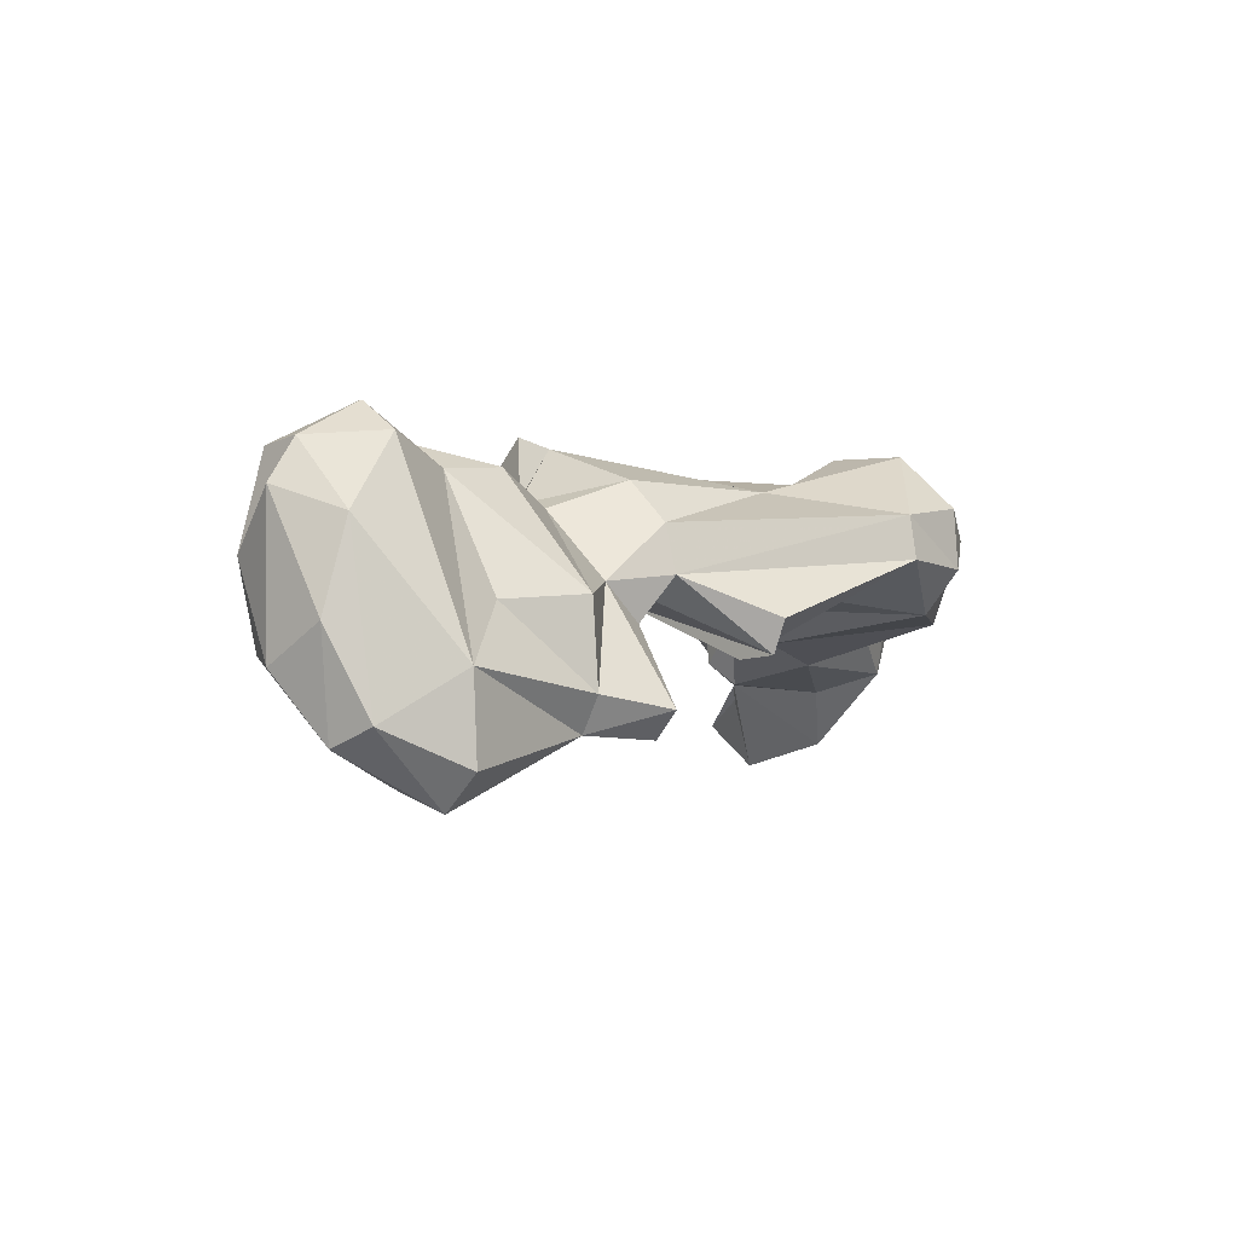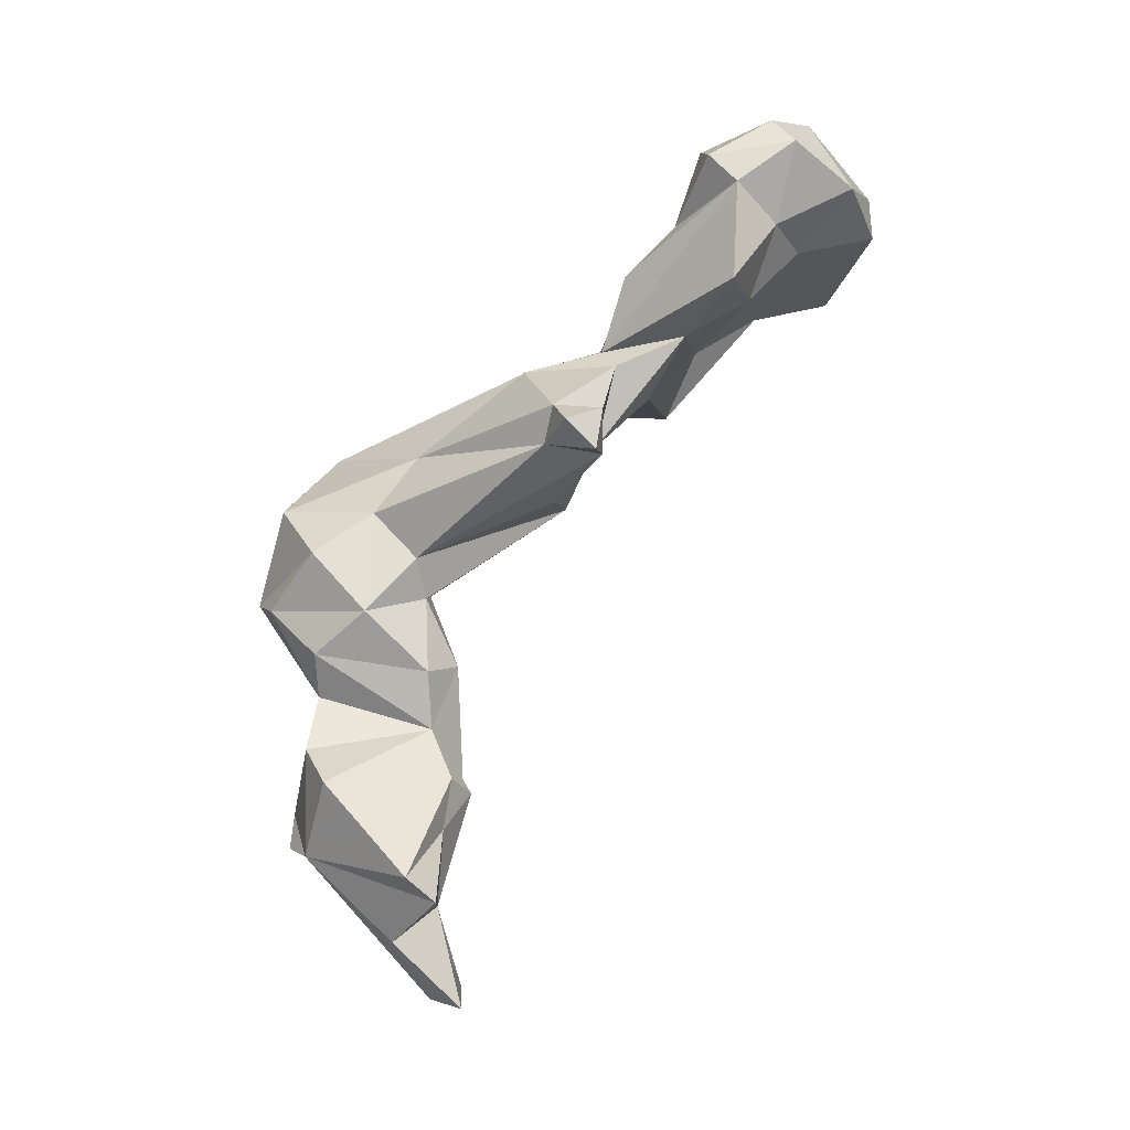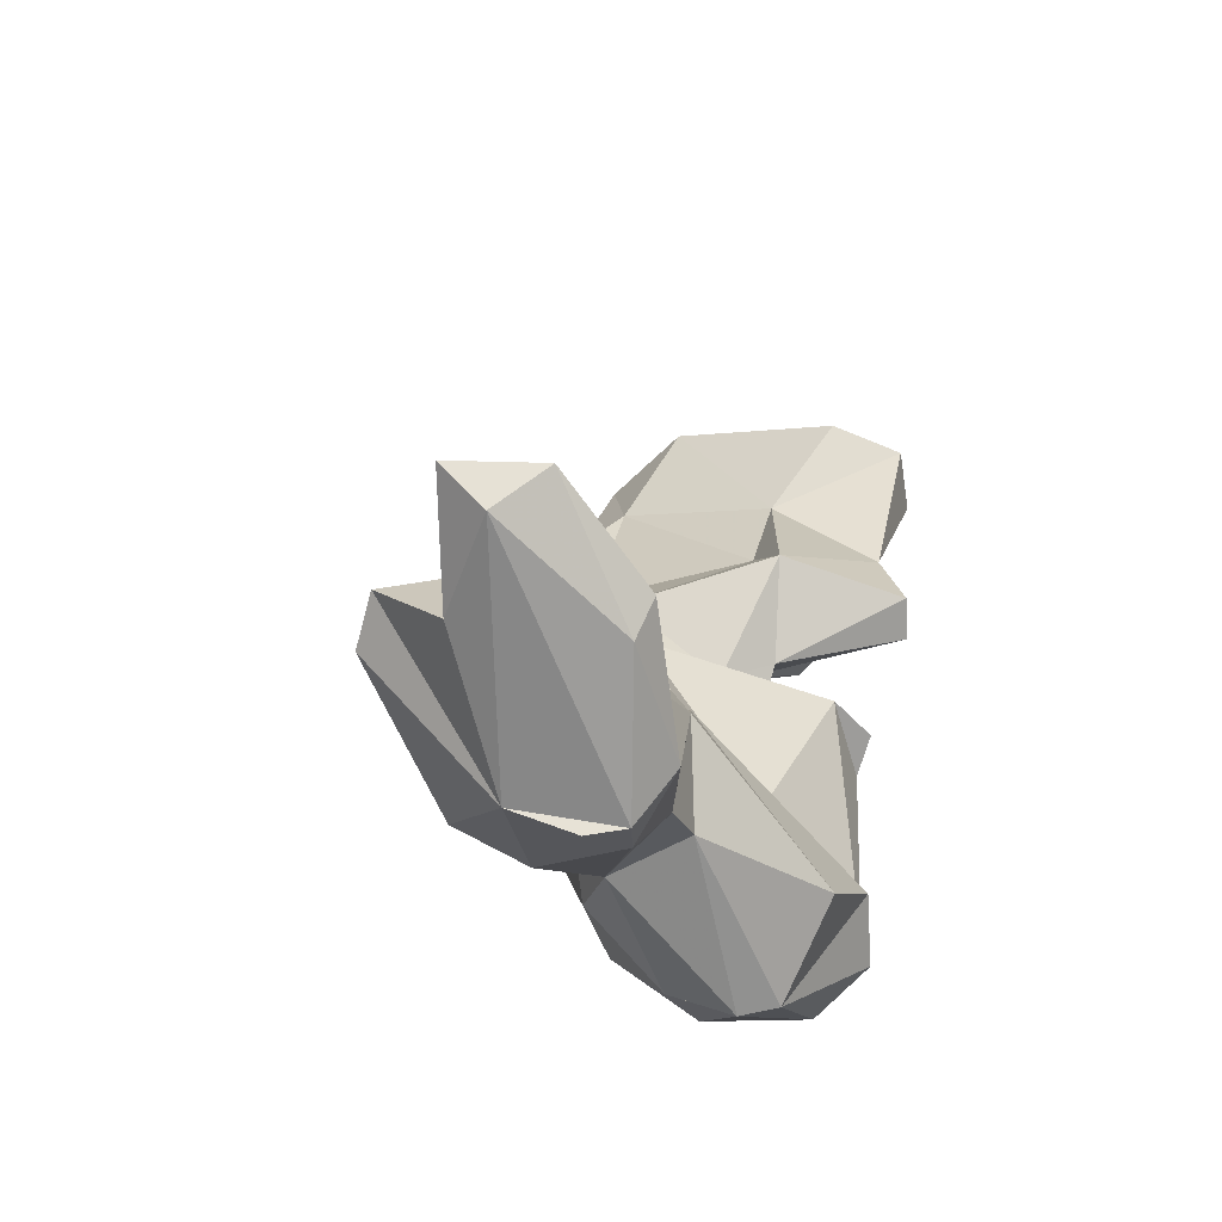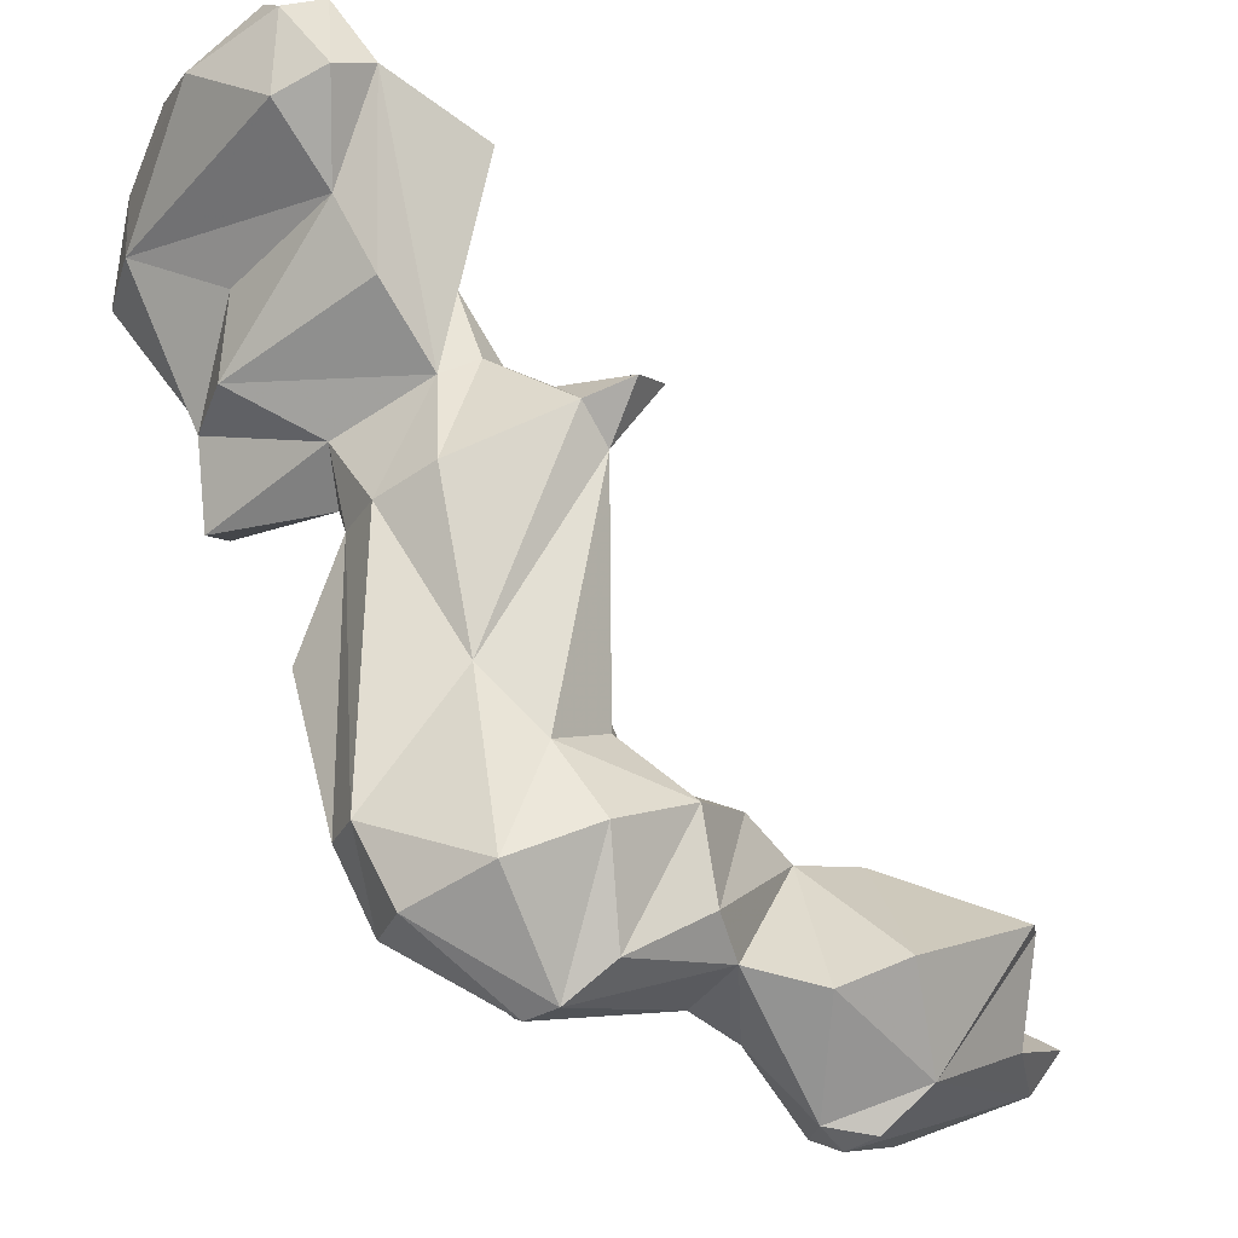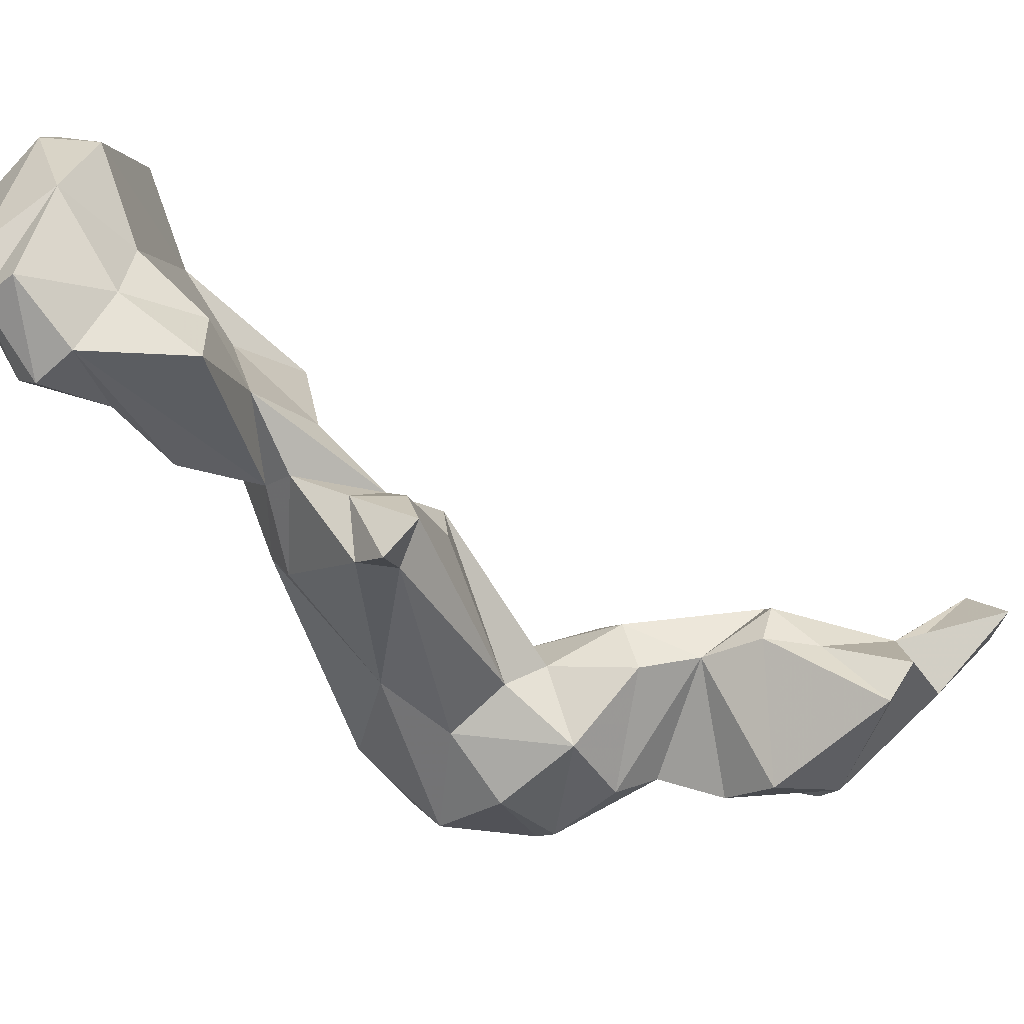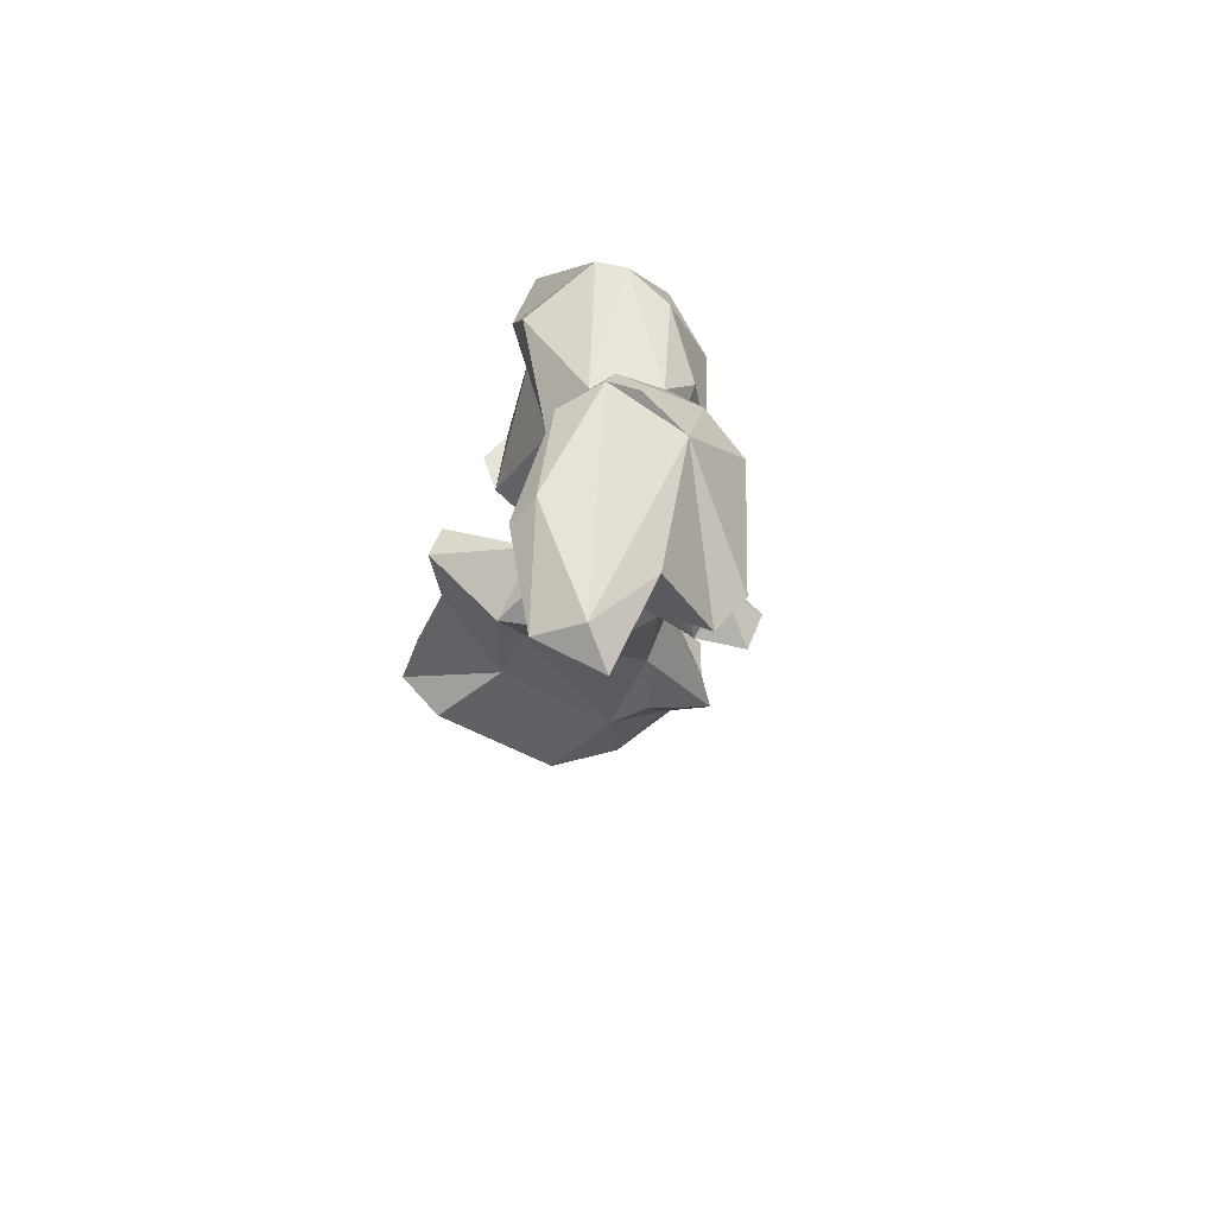
<metadata>
{"format":"obj","ext":"obj","renderer":"f3d","projection":"perspective","resolution":1024,"background":"white","views":[{"elev":70.4,"azim":-126.5,"up":"+Z"},{"elev":-10.0,"azim":87.7,"up":"+Z"},{"elev":-24.4,"azim":-162.3,"up":"+Y"},{"elev":-58.2,"azim":51.0,"up":"+Y"},{"elev":10.1,"azim":85.8,"up":"+Y"},{"elev":-69.9,"azim":-19.8,"up":"+Z"}]}
</metadata>
<code>
v 216.3 192.8 141
v 216.5 175.1 132.9
v 216.3 175.9 127
v 217.2 185.7 137.5
v 218.5 172.5 128.3
v 217.5 202.3 146.7
v 216 177.1 131
v 218.8 173.7 133.7
v 218 184.5 138.5
v 218.2 186.7 136.2
v 217.8 195.5 143
v 217.4 177.3 135.6
v 218.2 176.3 115.4
v 217.6 200.5 148.5
v 217.7 180.2 111.5
v 218.4 178.7 111.3
v 219.8 180.9 131.2
v 216.6 191.6 142.2
v 219.8 176.6 119.9
v 219.7 183.2 107.9
v 219.7 176.6 122.2
v 218.5 194.1 144.2
v 221.6 204.5 149
v 220 203.1 145
v 219.5 180.5 121.2
v 220.1 174.3 116.7
v 220 172.2 127.9
v 219.7 174.4 115.3
v 220.8 198.3 149.7
v 221.6 181.6 107.2
v 220.6 182.2 125
v 223.5 195.4 146.5
v 222.9 182.9 124.3
v 220.7 181.4 128.3
v 222.1 187.4 139.5
v 221.3 190 139.4
v 219.5 179.3 114.7
v 222.9 175.7 122.7
v 220.9 202.8 150.3
v 222.3 173 127.2
v 221.7 183.2 117.6
v 221.8 192 145.3
v 219.2 176.3 136.1
v 224.6 188.4 132.3
v 222.6 182.1 110.5
v 221.2 174.2 114.9
v 220.7 194.1 138.3
v 223.1 188.9 137.7
v 224.2 180.7 135.2
v 223.7 181.2 127.7
v 225.2 202.1 151.5
v 224.6 178.5 132.1
v 224.4 175.5 124.7
v 223 182 111.9
v 223.9 179.7 110.1
v 223.4 183.6 117.7
v 224.3 186.4 139.8
v 223 183.2 106.7
v 224.1 181.6 120.9
v 227.1 181.9 112
v 222.6 173.6 132.5
v 228 198.8 152
v 222.6 195.6 141.4
v 223.2 190.4 141.3
v 224.9 180.7 129.7
v 224.9 181.4 123.8
v 227 192.7 137.7
v 225.1 175.3 129.9
v 224.4 175.2 119.8
v 226 178.1 126.7
v 225.1 182.6 118.3
v 223.6 175.2 114.4
v 225 182.2 115.7
v 230.6 187.2 134.5
v 230.1 190.1 134.1
v 226.9 187.8 132.3
v 222.3 198.8 143.4
v 227.8 190.2 140
v 226.6 176.3 118
v 229.1 191.3 143.7
v 230.7 195.1 149.8
v 227.2 204.5 146.5
v 225.6 204.6 149.2
v 227 186.2 139.1
v 228.1 180.5 113.2
v 229.1 190.8 138.9
v 228.1 189.9 135
v 229.2 194.4 140.5
v 229.2 200.2 145
v 230.5 197.5 142.1
v 229.6 193.9 146.2
v 231.4 187.6 136.3
v 230.1 190.1 136.5
v 231.2 200.6 151.1
v 230.6 202.9 148
v 233.5 196.6 147.3
v 232.9 195.3 148.8
v 232.8 189.6 133.7
v 233.1 188.1 135.2
v 232.3 198.6 150.9
v 233.2 199.6 149.5
v 231.9 198.8 145.6
v 233.7 196.4 142.2
g foo
f 94 100 95
f 100 101 95
f 62 100 94
f 83 94 95
f 51 62 94
f 51 94 83
f 83 95 82
f 39 62 51
f 51 83 23
f 23 39 51
f 23 83 82
f 96 101 97
f 97 101 100
f 81 97 100
f 96 102 101
f 62 81 100
f 102 95 101
f 29 81 62
f 102 89 95
f 89 82 95
f 89 77 82
f 29 62 39
f 29 39 14
f 24 82 77
f 24 23 82
f 23 6 39
f 14 39 6
f 6 23 24
f 97 81 91
f 103 102 96
f 96 97 91
f 90 102 103
f 89 102 90
f 91 81 29
f 32 91 29
f 22 32 29
f 11 14 6
f 77 6 24
f 6 77 11
f 78 103 96
f 80 78 96
f 96 91 80
f 88 103 78
f 80 91 42
f 90 103 88
f 90 88 89
f 42 91 32
f 63 89 88
f 63 77 89
f 22 42 32
f 22 29 11
f 29 14 11
f 63 47 77
f 77 47 11
f 78 86 88
f 80 42 78
f 86 87 88
f 67 88 87
f 78 42 64
f 63 88 67
f 67 47 63
f 64 42 22
f 64 22 18
f 18 22 11
f 18 11 1
f 11 47 1
f 93 99 98
f 92 99 93
f 92 86 84
f 86 92 93
f 78 84 86
f 98 75 93
f 87 93 75
f 86 93 87
f 57 84 78
f 64 57 78
f 67 87 48
f 57 64 35
f 36 35 64
f 47 67 48
f 36 47 48
f 48 35 36
f 18 36 64
f 1 47 36
f 1 36 18
f 74 99 92
f 98 99 74
f 49 74 92
f 84 49 92
f 75 98 74
f 76 87 75
f 87 76 44
f 44 48 87
f 9 35 4
f 48 44 4
f 48 4 35
f 4 44 10
f 57 49 84
f 57 43 49
f 35 43 57
f 12 43 35
f 9 12 35
f 10 9 4
f 44 17 10
f 52 74 49
f 65 75 74
f 52 65 74
f 65 76 75
f 76 65 44
f 65 50 44
f 44 50 34
f 17 12 10
f 10 12 9
f 44 34 17
f 68 70 52
f 61 68 52
f 61 52 49
f 49 43 61
f 8 61 43
f 52 70 65
f 65 70 50
f 2 43 12
f 2 8 43
f 50 70 66
f 7 12 17
f 7 2 12
f 50 66 33
f 34 50 33
f 7 34 31
f 7 17 34
f 34 33 31
f 40 70 68
f 27 68 61
f 27 61 8
f 40 68 27
f 8 5 27
f 53 70 40
f 2 5 8
f 70 53 66
f 59 66 53
f 3 5 7
f 7 5 2
f 59 33 66
f 31 3 7
f 73 56 71
f 59 71 56
f 41 59 56
f 33 59 41
f 25 31 33
f 3 31 25
f 25 33 41
f 38 53 40
f 38 40 27
f 21 38 27
f 5 21 27
f 69 79 59
f 69 59 38
f 59 53 38
f 21 19 38
f 59 79 71
f 71 79 85
f 26 38 19
f 3 21 5
f 73 85 60
f 71 85 73
f 21 25 19
f 3 25 21
f 19 25 13
f 73 60 54
f 56 73 54
f 56 54 41
f 41 37 25
f 37 13 25
f 41 54 37
f 72 79 69
f 85 79 72
f 26 72 69
f 26 69 38
f 46 72 26
f 60 85 72
f 19 13 26
f 60 55 54
f 58 54 55
f 15 13 37
f 54 58 45
f 54 45 20
f 15 54 20
f 37 54 15
f 20 45 58
f 28 72 46
f 28 46 26
f 72 55 60
f 13 28 26
f 30 72 28
f 13 16 28
f 30 55 72
f 16 30 28
f 58 55 30
f 13 15 16
f 20 58 30
f 20 30 16
f 15 20 16
g

</code>
